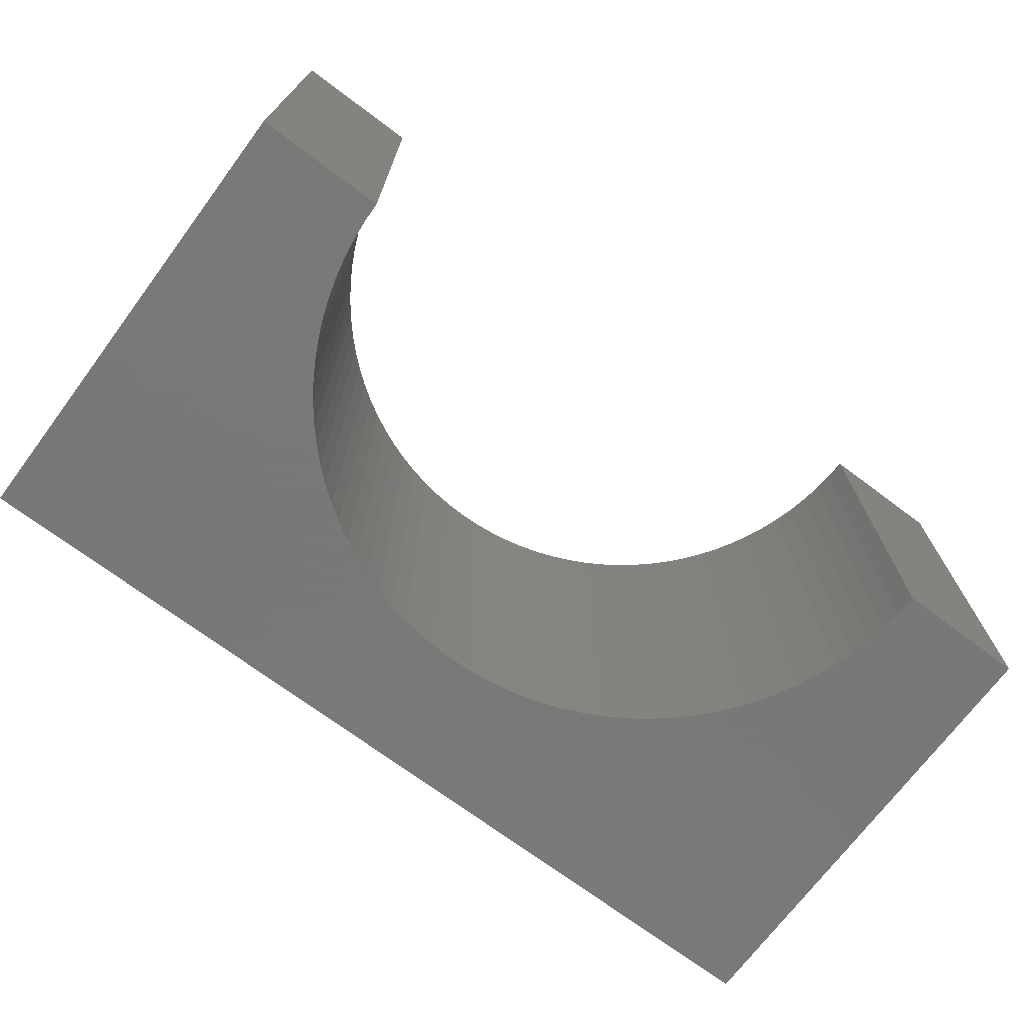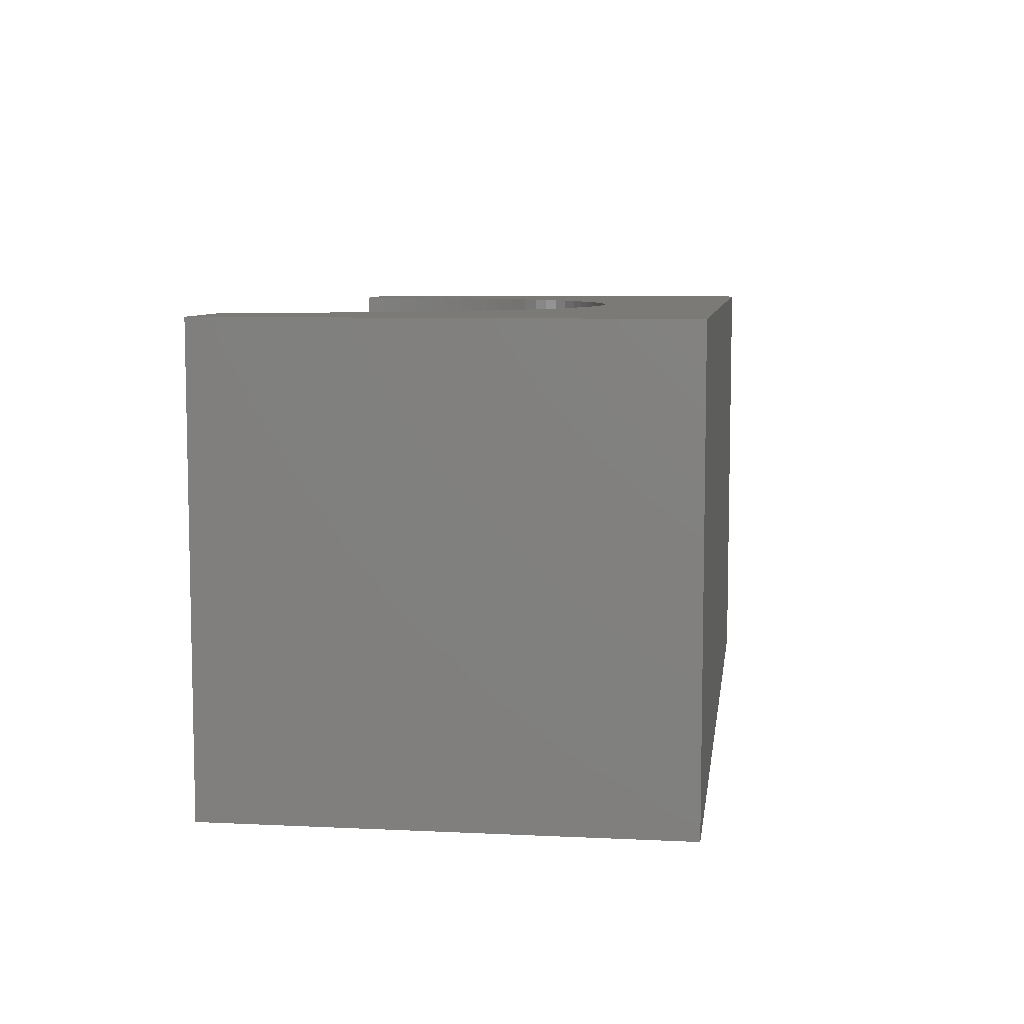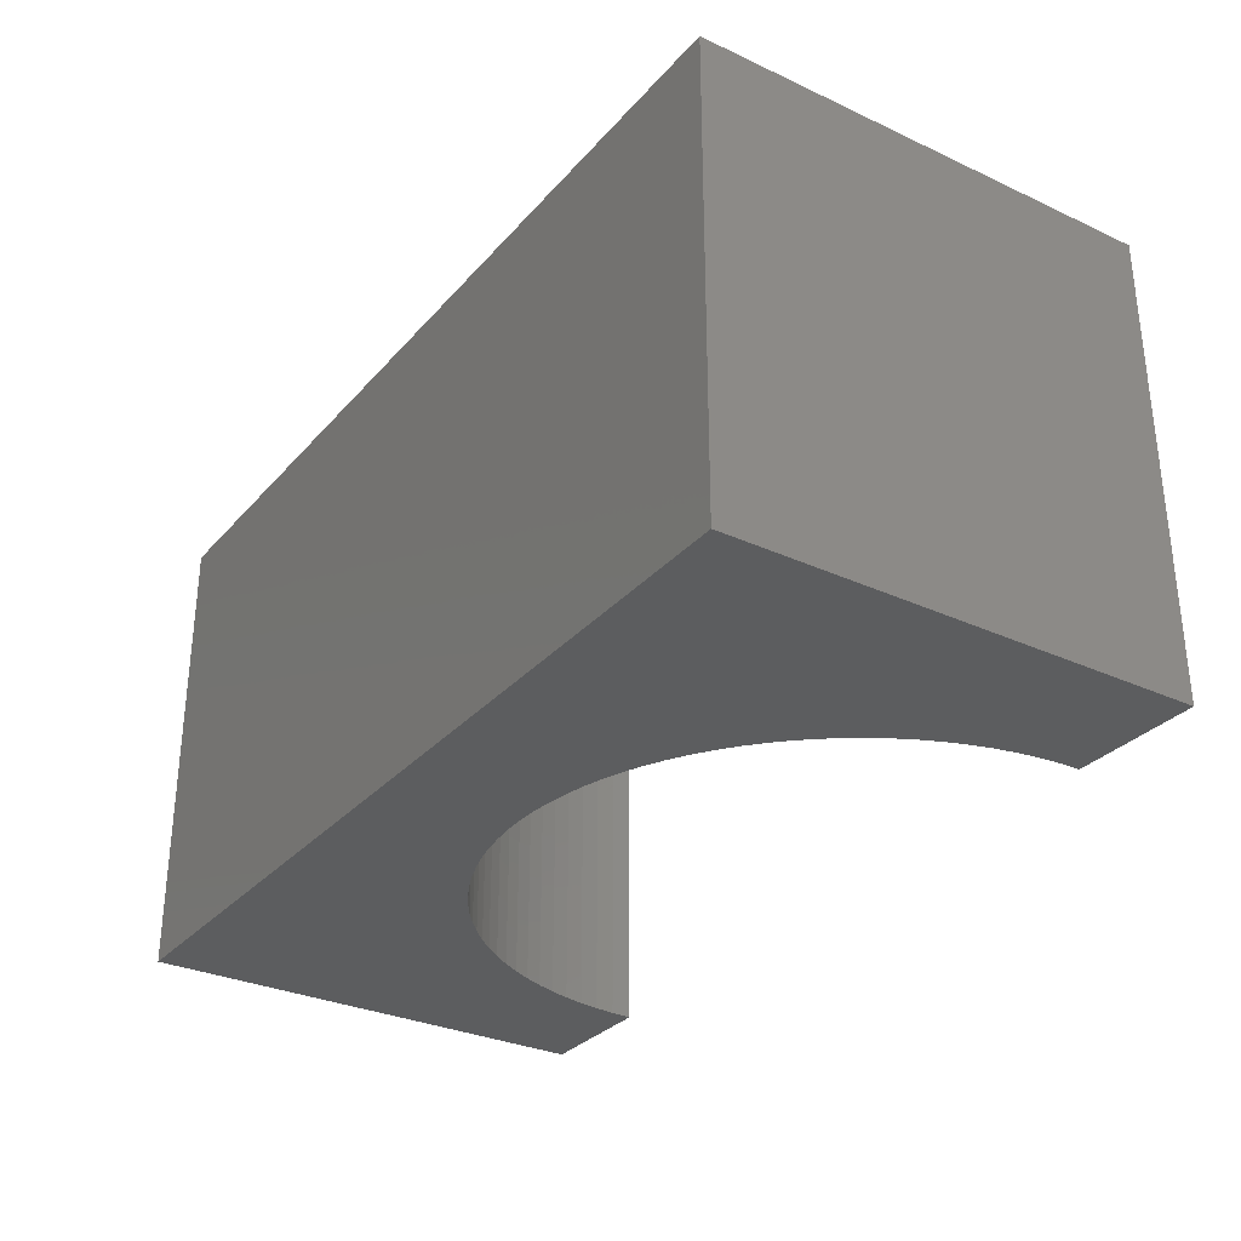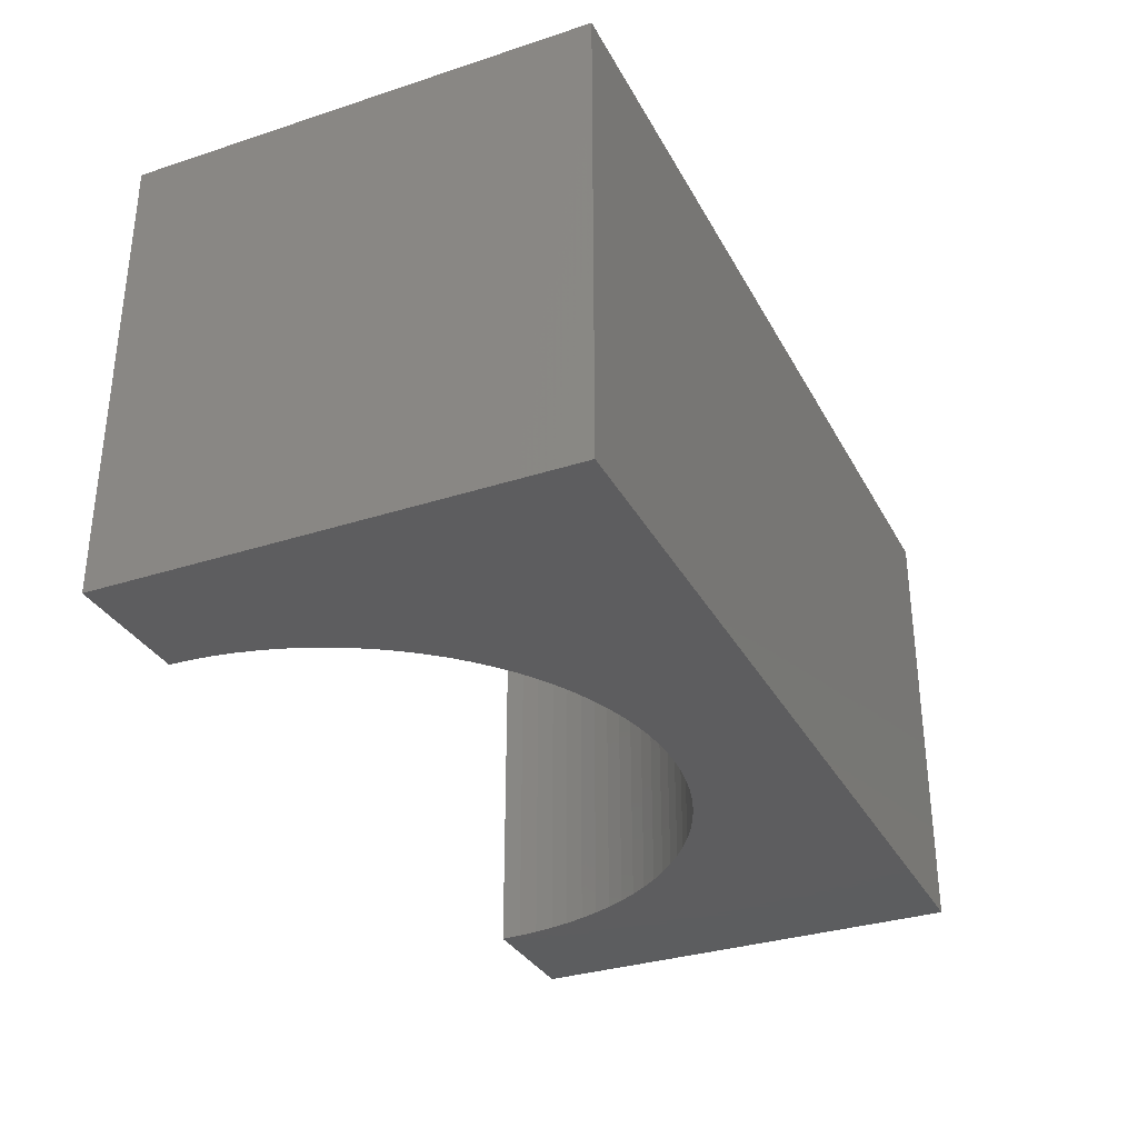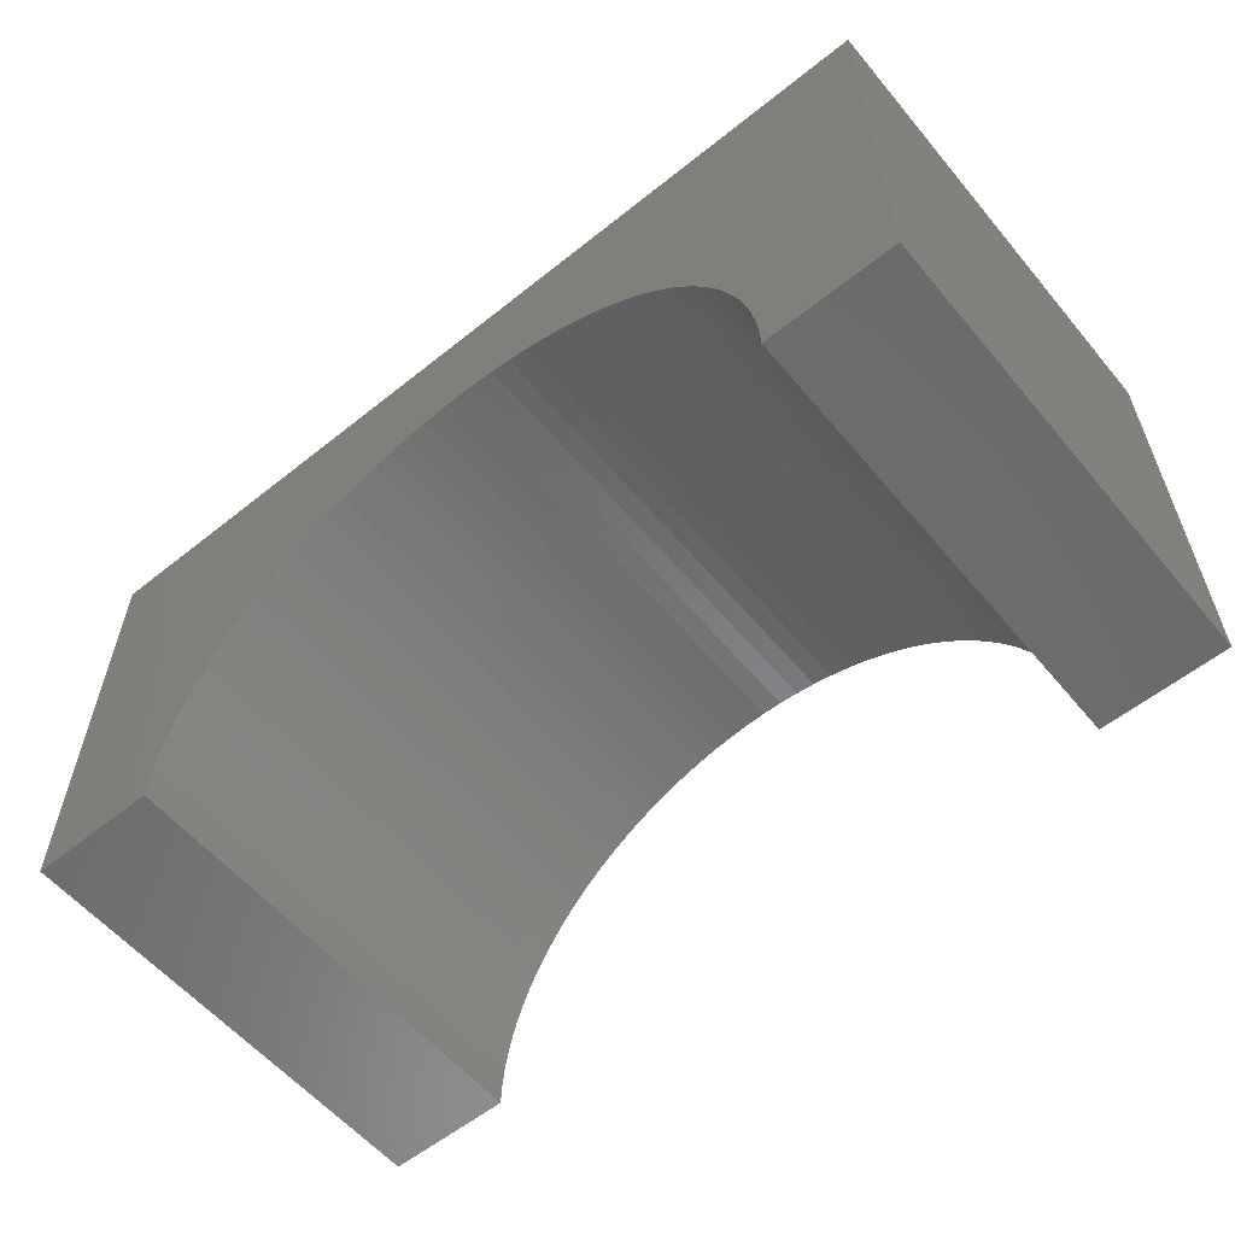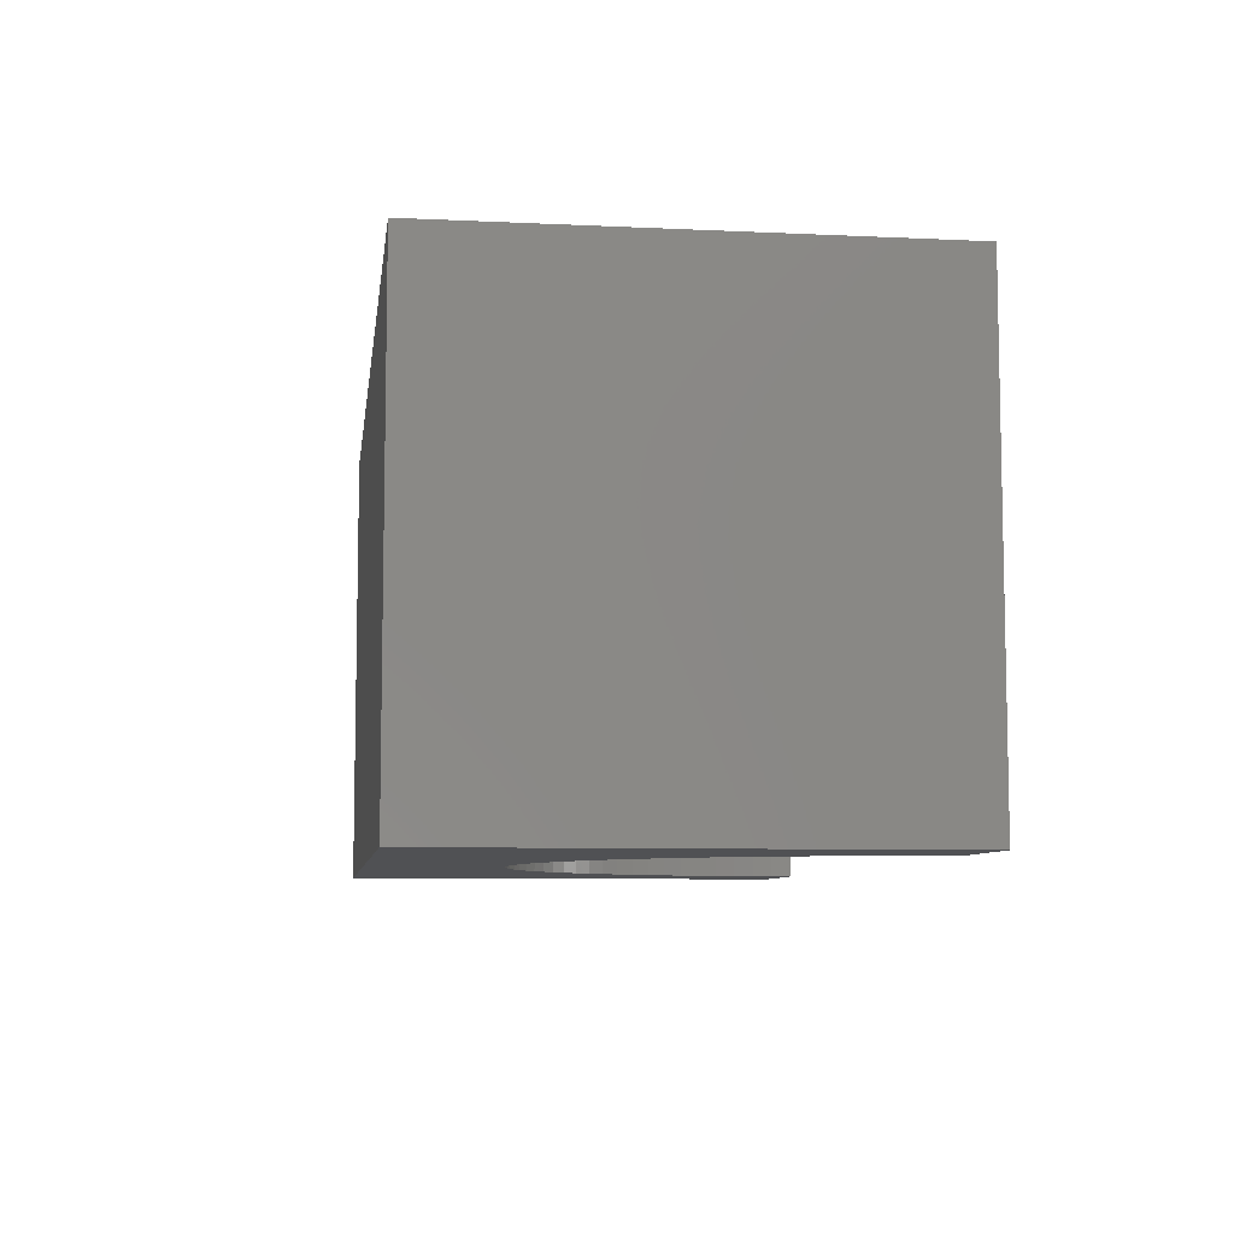
<metadata>
{"format":"stl","ext":"stl","renderer":"f3d","projection":"perspective","resolution":1024,"background":"white","views":[{"elev":-71.5,"azim":143.2,"up":"+Y"},{"elev":7.5,"azim":-82.3,"up":"+Y"},{"elev":-30.7,"azim":56.5,"up":"+Y"},{"elev":-32.5,"azim":-65.6,"up":"+Y"},{"elev":-57.9,"azim":-140.4,"up":"+Z"},{"elev":-7.7,"azim":82.5,"up":"+Y"}]}
</metadata>
<code>
# stl→obj: 110 verts, 216 faces
v -5 -2.5 -2.5
v -5 2.5 2.5
v -5 2.5 -2.5
v -5 -2.5 2.5
v 5 -2.5 2.5
v 5 2.5 2.5
v 5 2.5 -2.5
v 5 -2.5 -2.5
v -3.6 2.5 -2.5
v -3.6 -2.5 -2.5
v 3.6 -2.5 -2.5
v 3.6 2.5 -2.5
v 0 -2.5 1.1
v -0.226 -2.5 1.093
v -0.4512 -2.5 1.072
v -0.6746 -2.5 1.036
v -0.8953 -2.5 0.9869
v -1.112 -2.5 0.9238
v -1.325 -2.5 0.8472
v -1.533 -2.5 0.7574
v -1.734 -2.5 0.6547
v -1.929 -2.5 0.5396
v -2.116 -2.5 0.4125
v -2.295 -2.5 0.2738
v -2.464 -2.5 0.1243
v -2.624 -2.5 -0.03563
v -2.774 -2.5 -0.2053
v -2.912 -2.5 -0.384
v -3.04 -2.5 -0.571
v -3.155 -2.5 -0.7657
v -3.257 -2.5 -0.9672
v -3.347 -2.5 -1.175
v -3.424 -2.5 -1.388
v -3.487 -2.5 -1.605
v -3.536 -2.5 -1.825
v -3.572 -2.5 -2.049
v -3.593 -2.5 -2.274
v 0.226 -2.5 1.093
v 0.4512 -2.5 1.072
v 0.6746 -2.5 1.036
v 0.8953 -2.5 0.9869
v 1.112 -2.5 0.9238
v 1.325 -2.5 0.8472
v 1.533 -2.5 0.7574
v 1.734 -2.5 0.6547
v 1.929 -2.5 0.5396
v 2.116 -2.5 0.4125
v 2.295 -2.5 0.2738
v 2.464 -2.5 0.1243
v 2.624 -2.5 -0.03563
v 2.774 -2.5 -0.2053
v 2.912 -2.5 -0.384
v 3.04 -2.5 -0.571
v 3.155 -2.5 -0.7657
v 3.257 -2.5 -0.9672
v 3.347 -2.5 -1.175
v 3.424 -2.5 -1.388
v 3.487 -2.5 -1.605
v 3.536 -2.5 -1.825
v 3.572 -2.5 -2.049
v 3.593 -2.5 -2.274
v 0 2.5 1.1
v 0.226 2.5 1.093
v 0.4512 2.5 1.072
v 0.6746 2.5 1.036
v 0.8953 2.5 0.9869
v 1.112 2.5 0.9238
v 1.325 2.5 0.8472
v 1.533 2.5 0.7574
v 1.734 2.5 0.6547
v 1.929 2.5 0.5396
v 2.116 2.5 0.4125
v 2.295 2.5 0.2738
v 2.464 2.5 0.1243
v 2.624 2.5 -0.03563
v 2.774 2.5 -0.2053
v 2.912 2.5 -0.384
v 3.04 2.5 -0.571
v 3.155 2.5 -0.7657
v 3.257 2.5 -0.9672
v 3.347 2.5 -1.175
v 3.424 2.5 -1.388
v 3.487 2.5 -1.605
v 3.536 2.5 -1.825
v 3.572 2.5 -2.049
v 3.593 2.5 -2.274
v -0.226 2.5 1.093
v -0.4512 2.5 1.072
v -0.6746 2.5 1.036
v -0.8953 2.5 0.9869
v -1.112 2.5 0.9238
v -1.325 2.5 0.8472
v -1.533 2.5 0.7574
v -1.734 2.5 0.6547
v -1.929 2.5 0.5396
v -2.116 2.5 0.4125
v -2.295 2.5 0.2738
v -2.464 2.5 0.1243
v -2.624 2.5 -0.03563
v -2.774 2.5 -0.2053
v -2.912 2.5 -0.384
v -3.04 2.5 -0.571
v -3.155 2.5 -0.7657
v -3.257 2.5 -0.9672
v -3.347 2.5 -1.175
v -3.424 2.5 -1.388
v -3.487 2.5 -1.605
v -3.536 2.5 -1.825
v -3.572 2.5 -2.049
v -3.593 2.5 -2.274
f 1 2 3
f 2 1 4
f 2 5 6
f 5 2 4
f 5 7 6
f 7 5 8
f 1 9 10
f 9 1 3
f 11 7 8
f 7 11 12
f 4 13 5
f 4 14 13
f 4 15 14
f 4 16 15
f 4 17 16
f 4 18 17
f 4 19 18
f 4 20 19
f 4 21 20
f 4 22 21
f 4 23 22
f 4 24 23
f 4 25 24
f 4 26 25
f 4 27 26
f 4 28 27
f 4 29 28
f 4 30 29
f 4 31 30
f 1 31 4
f 31 1 32
f 32 1 33
f 33 1 34
f 34 1 35
f 35 1 36
f 36 1 37
f 37 1 10
f 38 5 13
f 39 5 38
f 40 5 39
f 41 5 40
f 42 5 41
f 43 5 42
f 44 5 43
f 45 5 44
f 46 5 45
f 47 5 46
f 48 5 47
f 49 5 48
f 50 5 49
f 51 5 50
f 52 5 51
f 53 5 52
f 54 5 53
f 55 5 54
f 8 55 56
f 8 56 57
f 8 57 58
f 8 58 59
f 8 59 60
f 8 60 61
f 8 61 11
f 55 8 5
f 6 62 2
f 6 63 62
f 6 64 63
f 6 65 64
f 6 66 65
f 6 67 66
f 6 68 67
f 6 69 68
f 6 70 69
f 6 71 70
f 6 72 71
f 6 73 72
f 6 74 73
f 6 75 74
f 6 76 75
f 6 77 76
f 6 78 77
f 6 79 78
f 6 80 79
f 7 80 6
f 80 7 81
f 81 7 82
f 82 7 83
f 83 7 84
f 84 7 85
f 85 7 86
f 86 7 12
f 87 2 62
f 88 2 87
f 89 2 88
f 90 2 89
f 91 2 90
f 92 2 91
f 93 2 92
f 94 2 93
f 95 2 94
f 96 2 95
f 97 2 96
f 98 2 97
f 99 2 98
f 100 2 99
f 101 2 100
f 102 2 101
f 103 2 102
f 104 2 103
f 3 104 105
f 3 105 106
f 3 106 107
f 3 107 108
f 3 108 109
f 3 109 110
f 3 110 9
f 104 3 2
f 11 86 12
f 86 11 61
f 61 85 86
f 85 61 60
f 37 9 110
f 9 37 10
f 13 63 38
f 63 13 62
f 49 75 50
f 75 49 74
f 26 98 25
f 98 26 99
f 56 80 81
f 80 56 55
f 43 69 44
f 69 43 68
f 59 83 84
f 83 59 58
f 58 82 83
f 82 58 57
f 53 77 78
f 77 53 52
f 51 75 76
f 75 51 50
f 40 66 41
f 66 40 65
f 48 74 49
f 74 48 73
f 44 70 45
f 70 44 69
f 28 102 101
f 102 28 29
f 31 105 104
f 105 31 32
f 29 103 102
f 103 29 30
f 34 108 107
f 108 34 35
f 23 95 22
f 95 23 96
f 15 87 14
f 87 15 88
f 60 84 85
f 84 60 59
f 52 76 77
f 76 52 51
f 39 65 40
f 65 39 64
f 42 68 43
f 68 42 67
f 45 71 46
f 71 45 70
f 35 109 108
f 109 35 36
f 30 104 103
f 104 30 31
f 32 106 105
f 106 32 33
f 24 96 23
f 96 24 97
f 22 94 21
f 94 22 95
f 20 92 19
f 92 20 93
f 18 90 17
f 90 18 91
f 14 62 13
f 62 14 87
f 57 81 82
f 81 57 56
f 55 79 80
f 79 55 54
f 54 78 79
f 78 54 53
f 41 67 42
f 67 41 66
f 38 64 39
f 64 38 63
f 47 73 48
f 73 47 72
f 46 72 47
f 72 46 71
f 27 101 100
f 101 27 28
f 26 100 99
f 100 26 27
f 33 107 106
f 107 33 34
f 36 110 109
f 110 36 37
f 25 97 24
f 97 25 98
f 21 93 20
f 93 21 94
f 19 91 18
f 91 19 92
f 16 88 15
f 88 16 89
f 17 89 16
f 89 17 90

</code>
